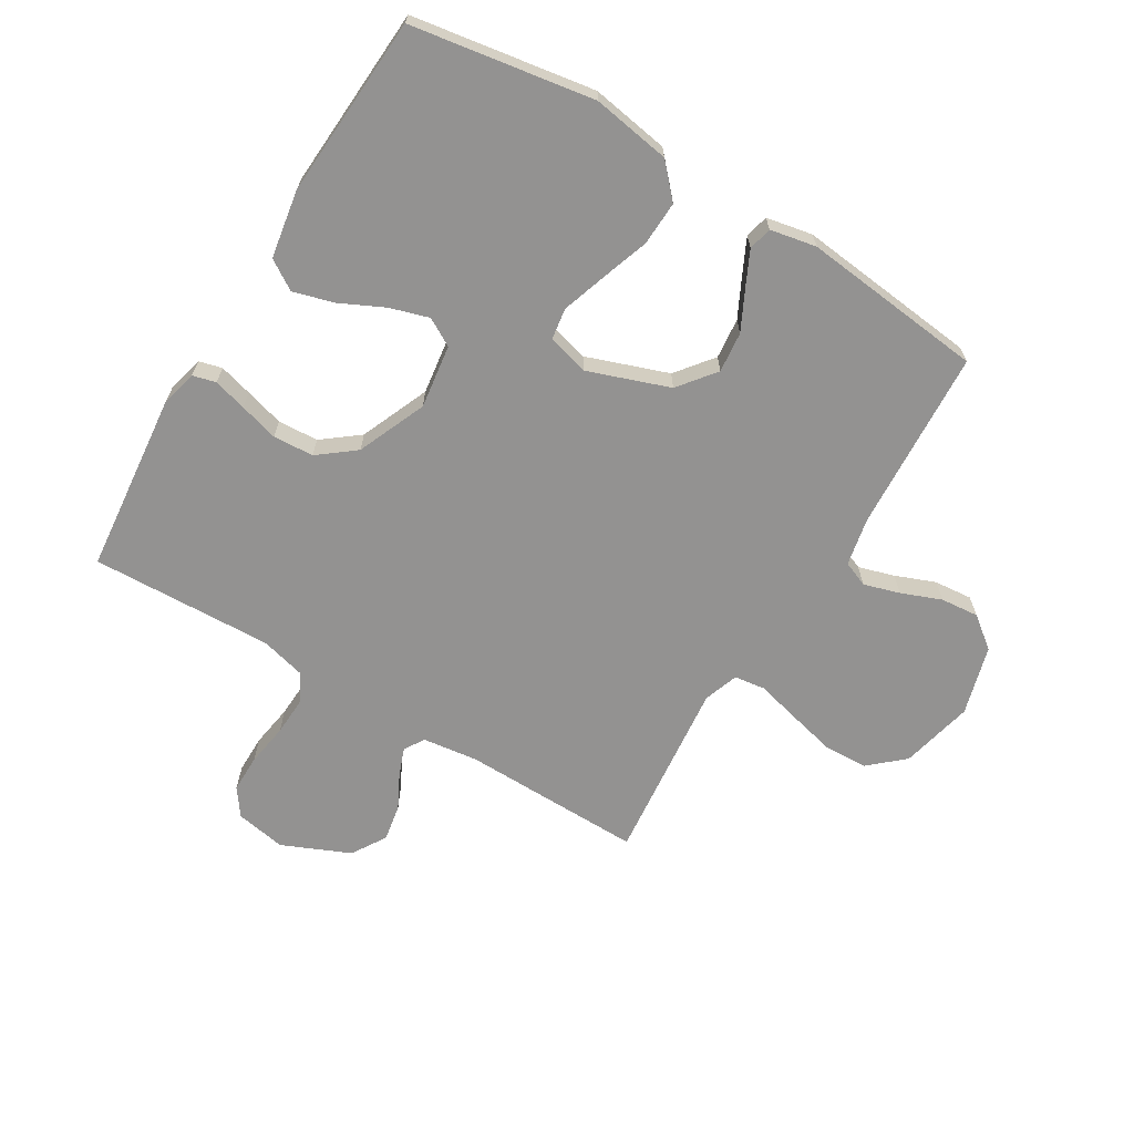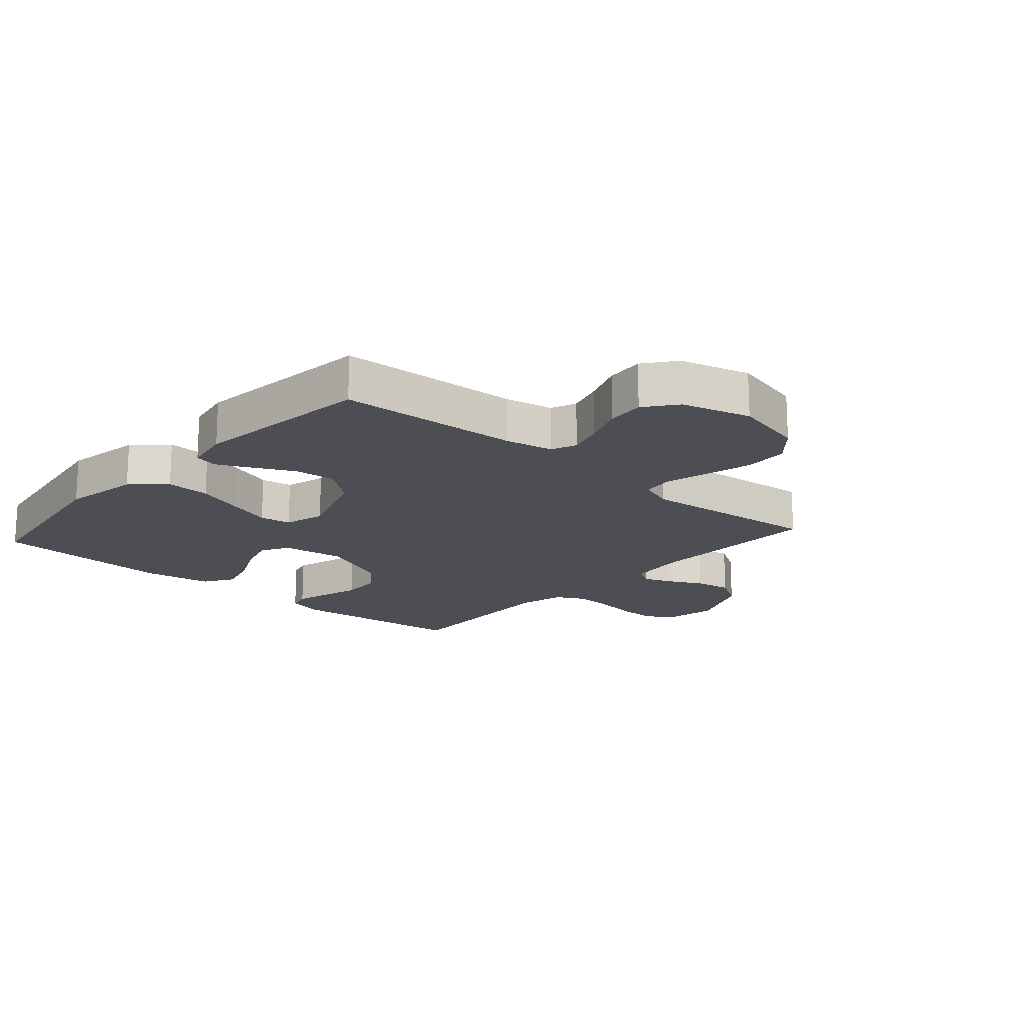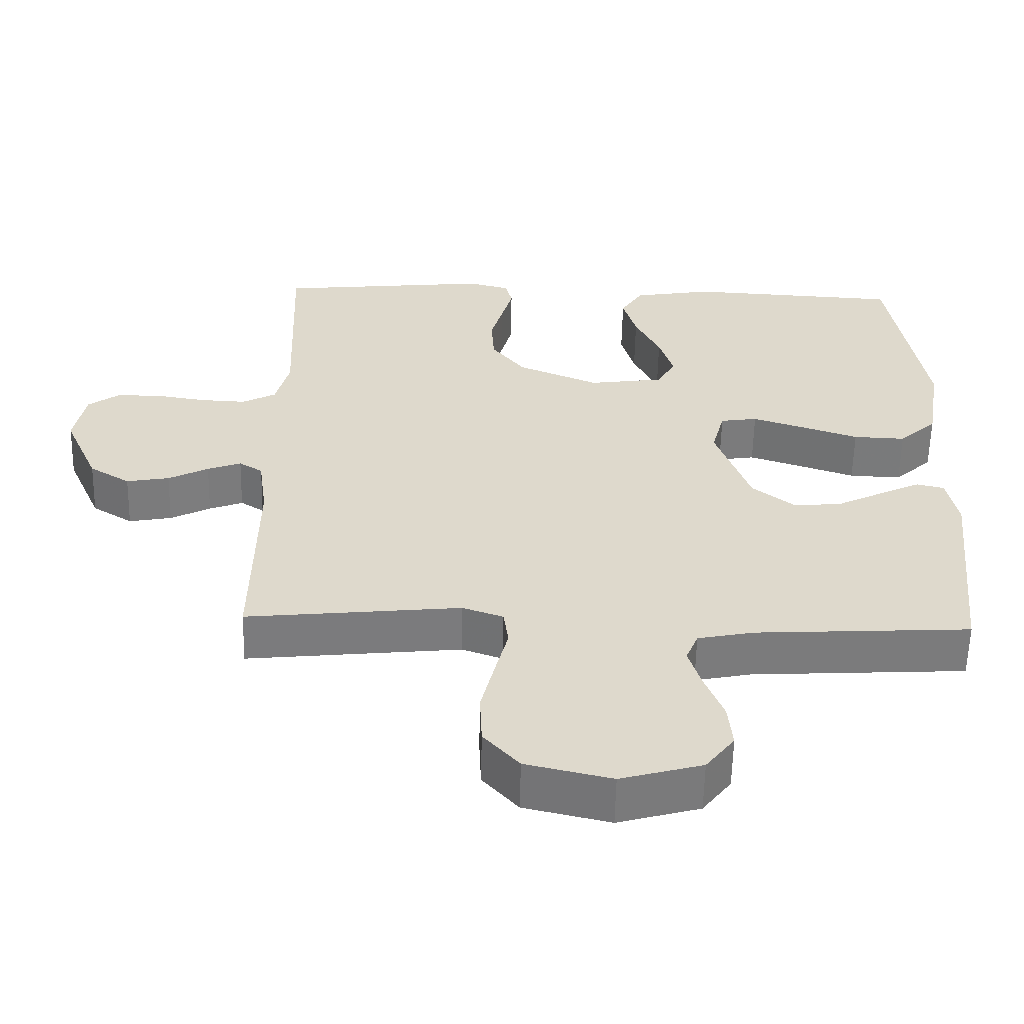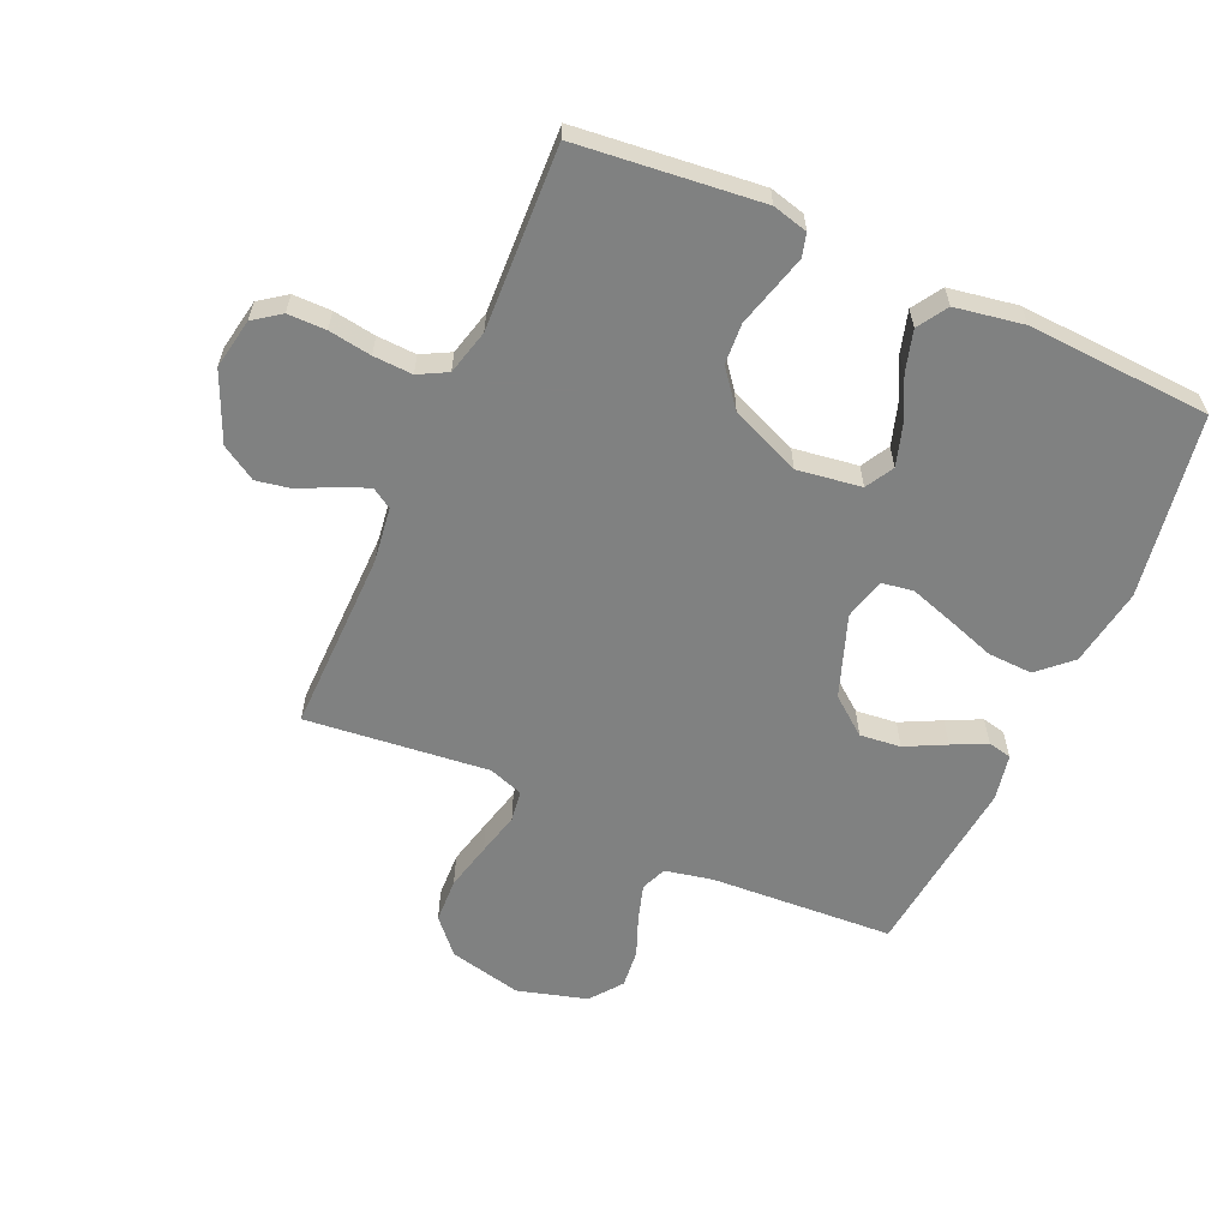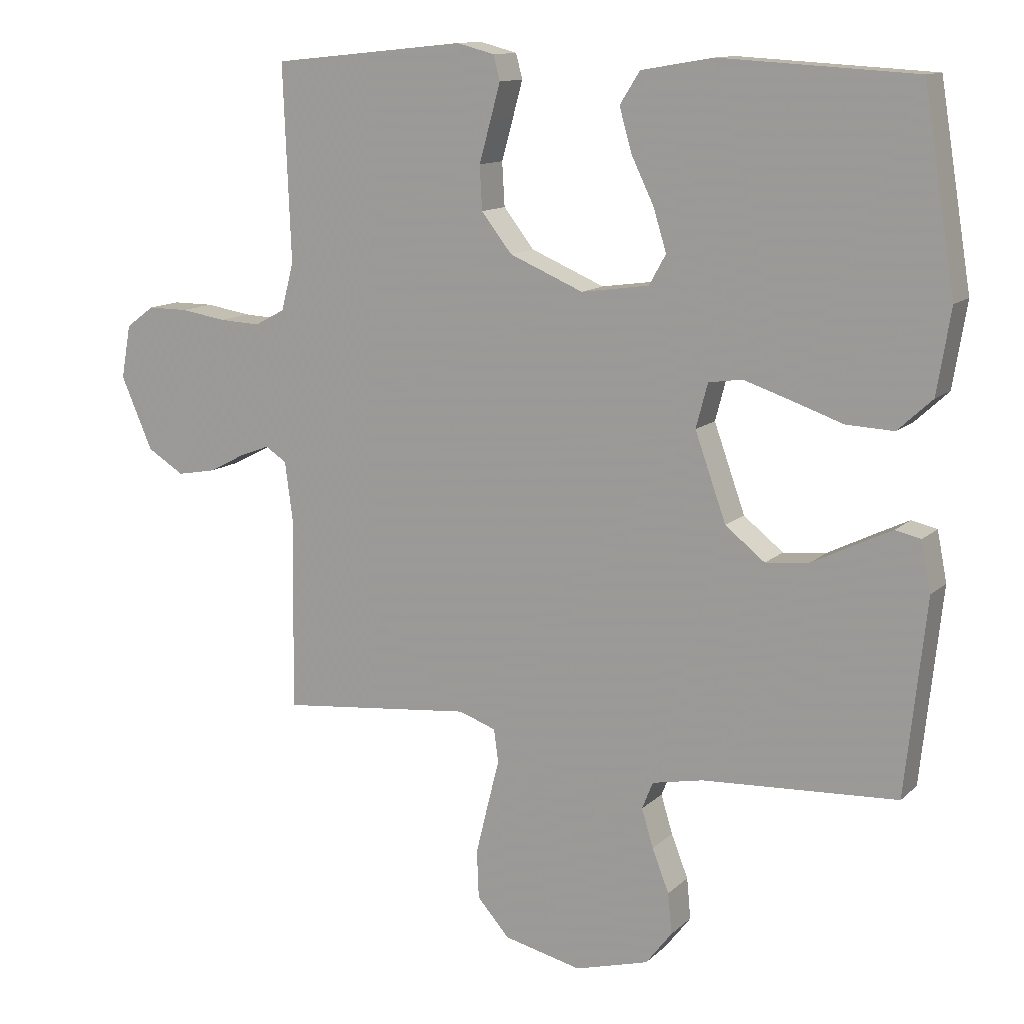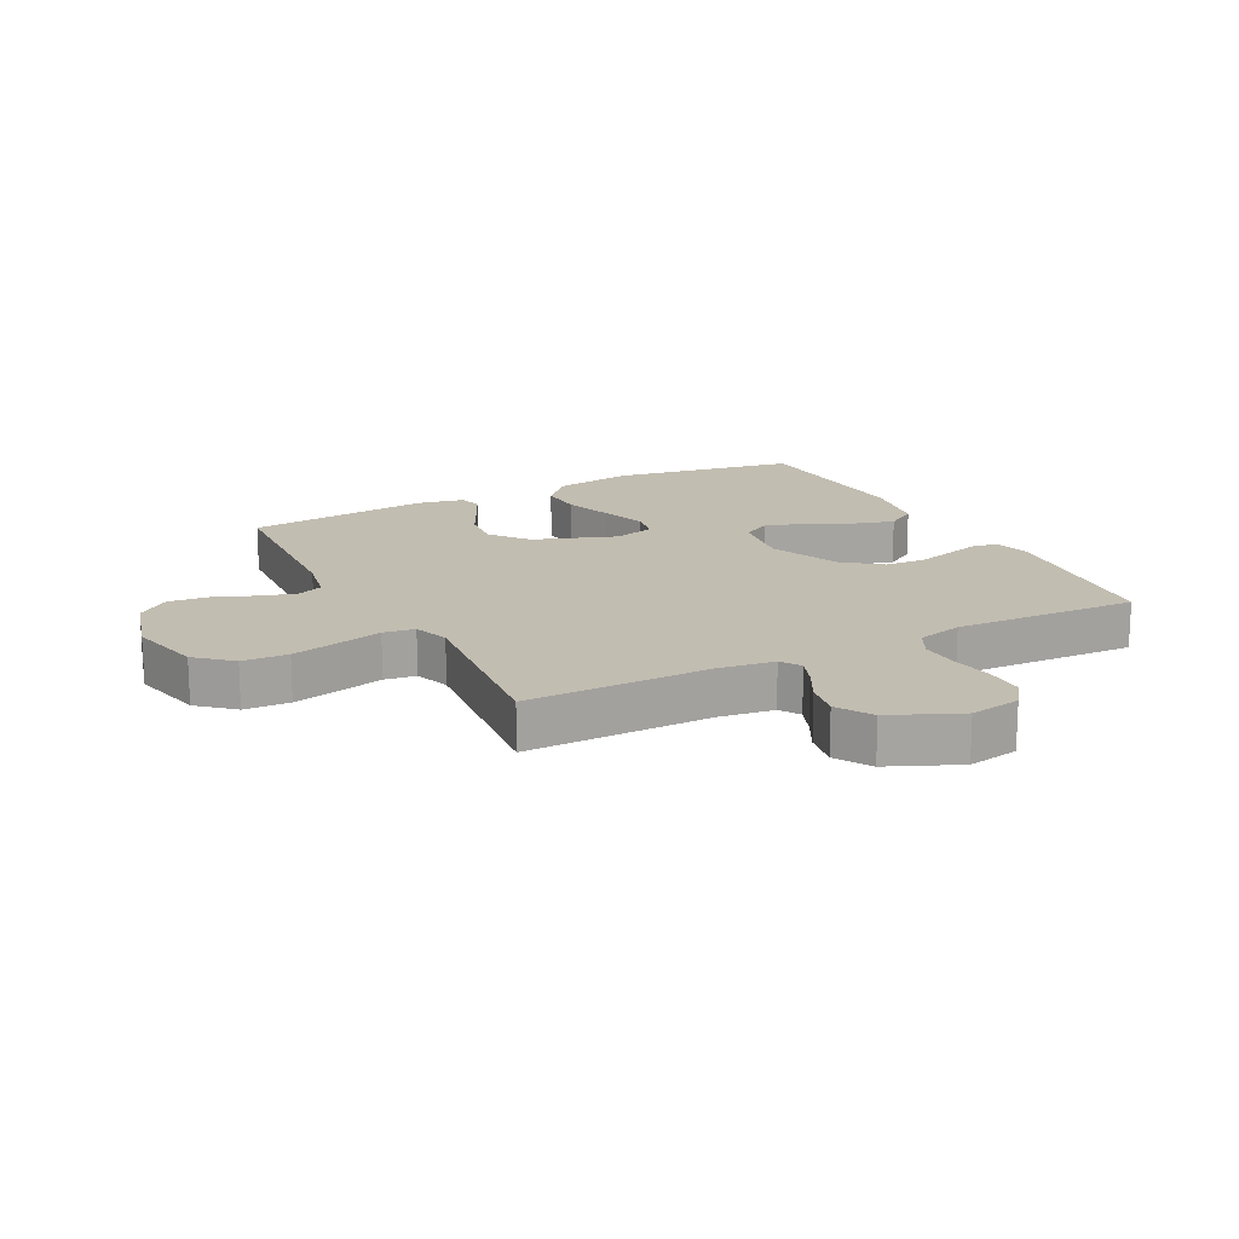
<metadata>
{"format":"obj","ext":"obj","renderer":"f3d","projection":"perspective","resolution":1024,"background":"white","views":[{"elev":-66.5,"azim":58.8,"up":"+Y"},{"elev":-17.3,"azim":138.3,"up":"+Y"},{"elev":-58.3,"azim":-1.2,"up":"+Z"},{"elev":-60.3,"azim":-23.9,"up":"+Y"},{"elev":12.3,"azim":27.5,"up":"+Z"},{"elev":16.8,"azim":-117.3,"up":"+Y"}]}
</metadata>
<code>
v 0.5 0.07 -0.5
v 0.2 0.07 -0.517
v 0.121 0.07 -0.533
v 0.104 0.07 -0.575
v 0.122 0.07 -0.634
v 0.148 0.07 -0.7
v 0.154 0.07 -0.763
v 0.114 0.07 -0.815
v 0 0.07 -0.847
v -0.12 0.07 -0.819
v -0.17 0.07 -0.763
v -0.173 0.07 -0.689
v -0.154 0.07 -0.611
v -0.136 0.07 -0.54
v -0.143 0.07 -0.489
v -0.2 0.07 -0.469
v -0.5 0.07 -0.5
v -0.496 0.07 -0.2
v -0.508 0.07 -0.11
v -0.541 0.07 -0.089
v -0.588 0.07 -0.107
v -0.644 0.07 -0.136
v -0.704 0.07 -0.147
v -0.761 0.07 -0.112
v -0.81 0.07 0
v -0.795 0.07 0.083
v -0.751 0.07 0.115
v -0.688 0.07 0.115
v -0.618 0.07 0.104
v -0.554 0.07 0.101
v -0.507 0.07 0.126
v -0.488 0.07 0.2
v -0.5 0.07 0.5
v -0.2 0.07 0.531
v -0.142 0.07 0.516
v -0.132 0.07 0.478
v -0.147 0.07 0.423
v -0.165 0.07 0.359
v -0.161 0.07 0.292
v -0.114 0.07 0.232
v 0 0.07 0.184
v 0.105 0.07 0.199
v 0.131 0.07 0.245
v 0.111 0.07 0.31
v 0.076 0.07 0.382
v 0.057 0.07 0.449
v 0.088 0.07 0.498
v 0.2 0.07 0.517
v 0.5 0.07 0.5
v 0.549 0.07 0.2
v 0.528 0.07 0.071
v 0.475 0.07 0.022
v 0.402 0.07 0.025
v 0.323 0.07 0.052
v 0.25 0.07 0.076
v 0.198 0.07 0.068
v 0.18 0.07 0
v 0.228 0.07 -0.134
v 0.289 0.07 -0.182
v 0.356 0.07 -0.175
v 0.422 0.07 -0.142
v 0.478 0.07 -0.115
v 0.517 0.07 -0.124
v 0.532 0.07 -0.2
v 0.5 0 -0.5
v 0.2 0 -0.517
v 0.121 0 -0.533
v 0.104 0 -0.575
v 0.122 0 -0.634
v 0.148 0 -0.7
v 0.154 0 -0.763
v 0.114 0 -0.815
v 0 0 -0.847
v -0.12 0 -0.819
v -0.17 0 -0.763
v -0.173 0 -0.689
v -0.154 0 -0.611
v -0.136 0 -0.54
v -0.143 0 -0.489
v -0.2 0 -0.469
v -0.5 0 -0.5
v -0.496 0 -0.2
v -0.508 0 -0.11
v -0.541 0 -0.089
v -0.588 0 -0.107
v -0.644 0 -0.136
v -0.704 0 -0.147
v -0.761 0 -0.112
v -0.81 0 0
v -0.795 0 0.083
v -0.751 0 0.115
v -0.688 0 0.115
v -0.618 0 0.104
v -0.554 0 0.101
v -0.507 0 0.126
v -0.488 0 0.2
v -0.5 0 0.5
v -0.2 0 0.531
v -0.142 0 0.516
v -0.132 0 0.478
v -0.147 0 0.423
v -0.165 0 0.359
v -0.161 0 0.292
v -0.114 0 0.232
v 0 0 0.184
v 0.105 0 0.199
v 0.131 0 0.245
v 0.111 0 0.31
v 0.076 0 0.382
v 0.057 0 0.449
v 0.088 0 0.498
v 0.2 0 0.517
v 0.5 0 0.5
v 0.549 0 0.2
v 0.528 0 0.071
v 0.475 0 0.022
v 0.402 0 0.025
v 0.323 0 0.052
v 0.25 0 0.076
v 0.198 0 0.068
v 0.18 0 0
v 0.228 0 -0.134
v 0.289 0 -0.182
v 0.356 0 -0.175
v 0.422 0 -0.142
v 0.478 0 -0.115
v 0.517 0 -0.124
v 0.532 0 -0.2
f 64 1 2
f 63 64 2
f 62 63 2
f 61 62 2
f 60 61 2
f 59 60 2 3
f 58 59 3
f 57 58 3 4
f 52 53 54
f 51 52 54
f 50 51 54
f 49 50 54
f 48 49 54
f 47 48 54
f 46 47 54
f 45 46 54
f 44 45 54
f 43 44 54 55
f 42 43 55 56
f 36 37 38
f 35 36 38
f 34 35 38
f 33 34 38
f 32 33 38
f 31 32 38 39
f 30 31 39 40
f 27 28 29
f 26 27 29
f 25 26 29
f 24 25 29
f 23 24 29
f 22 23 29
f 21 22 29
f 20 21 29 30
f 30 40 41
f 20 30 41
f 19 20 41
f 16 17 18
f 42 56 57
f 41 42 57
f 19 41 57
f 18 19 57
f 16 18 57
f 15 16 57
f 12 13 14
f 11 12 14
f 10 11 14
f 9 10 14
f 8 9 14
f 7 8 14
f 6 7 14
f 5 6 14
f 4 5 14 15
f 4 15 57
f 66 65 128
f 66 128 127
f 66 127 126
f 66 126 125
f 66 125 124
f 67 66 124 123
f 67 123 122
f 68 67 122 121
f 118 117 116
f 118 116 115
f 118 115 114
f 118 114 113
f 118 113 112
f 118 112 111
f 118 111 110
f 118 110 109
f 118 109 108
f 119 118 108 107
f 120 119 107 106
f 102 101 100
f 102 100 99
f 102 99 98
f 102 98 97
f 102 97 96
f 103 102 96 95
f 104 103 95 94
f 93 92 91
f 93 91 90
f 93 90 89
f 93 89 88
f 93 88 87
f 93 87 86
f 93 86 85
f 94 93 85 84
f 105 104 94
f 105 94 84
f 105 84 83
f 82 81 80
f 121 120 106
f 121 106 105
f 121 105 83
f 121 83 82
f 121 82 80
f 121 80 79
f 78 77 76
f 78 76 75
f 78 75 74
f 78 74 73
f 78 73 72
f 78 72 71
f 78 71 70
f 78 70 69
f 79 78 69 68
f 121 79 68
f 1 65 66 2
f 2 66 67 3
f 3 67 68 4
f 4 68 69 5
f 5 69 70 6
f 6 70 71 7
f 7 71 72 8
f 8 72 73 9
f 9 73 74 10
f 10 74 75 11
f 11 75 76 12
f 12 76 77 13
f 13 77 78 14
f 14 78 79 15
f 15 79 80 16
f 16 80 81 17
f 17 81 82 18
f 18 82 83 19
f 19 83 84 20
f 20 84 85 21
f 21 85 86 22
f 22 86 87 23
f 23 87 88 24
f 24 88 89 25
f 25 89 90 26
f 26 90 91 27
f 27 91 92 28
f 28 92 93 29
f 29 93 94 30
f 30 94 95 31
f 31 95 96 32
f 32 96 97 33
f 33 97 98 34
f 34 98 99 35
f 35 99 100 36
f 36 100 101 37
f 37 101 102 38
f 38 102 103 39
f 39 103 104 40
f 40 104 105 41
f 41 105 106 42
f 42 106 107 43
f 43 107 108 44
f 44 108 109 45
f 45 109 110 46
f 46 110 111 47
f 47 111 112 48
f 48 112 113 49
f 49 113 114 50
f 50 114 115 51
f 51 115 116 52
f 52 116 117 53
f 53 117 118 54
f 54 118 119 55
f 55 119 120 56
f 56 120 121 57
f 57 121 122 58
f 58 122 123 59
f 59 123 124 60
f 60 124 125 61
f 61 125 126 62
f 62 126 127 63
f 63 127 128 64
f 64 128 65 1

</code>
